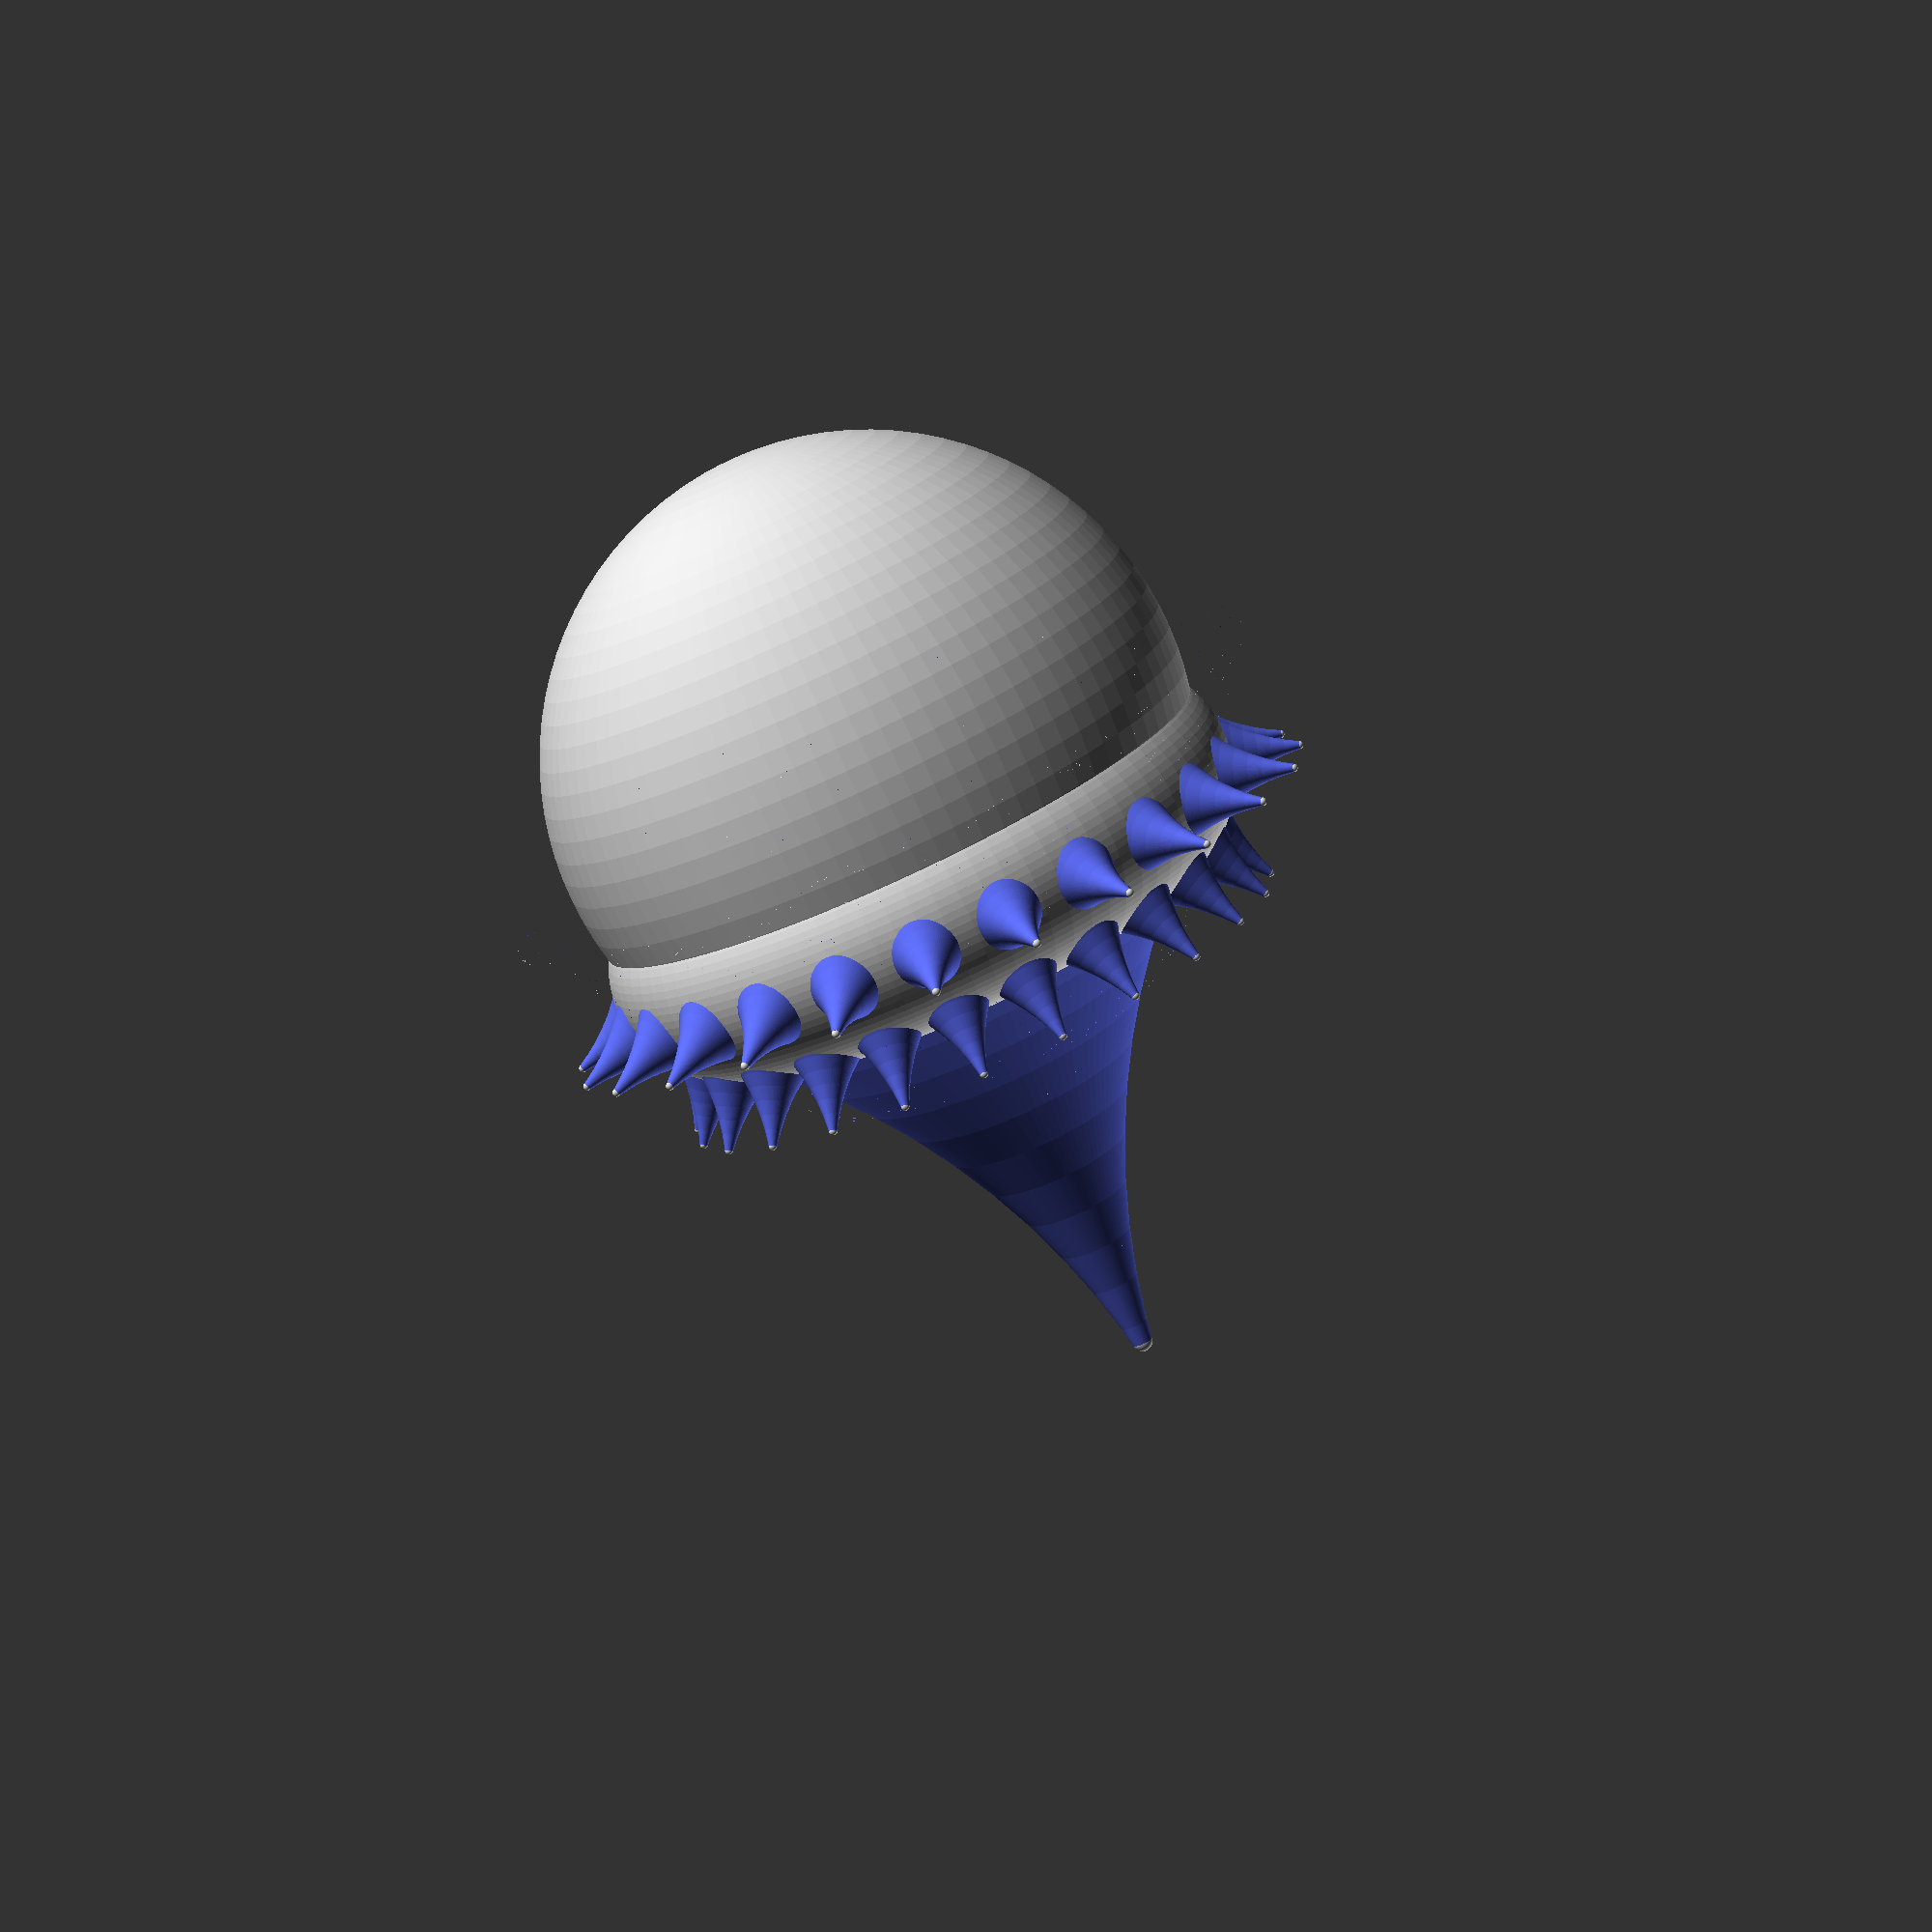
<openscad>
//gaffi stick head
//jkl 20230222

$fn = 90;


//degree notation at 0 deg for (1,0), 90deg at (0,1)

head_sphere_radius = 80; 
head_sphere_degree_to_intersection = 45; ///please limit to 90 to 180 degress?


//main_point_sphere_radius = 78.9; //what makes the drop part
main_point_sphere_degree_to_intersection = 45; ///please limit to 270 to 360 degress?
drop_curve_angle_provided = true;

point_rounding_radius = 2.5;

///coool i messed up something and only 45 deg works righ tnow...

//main_point_tip_radius = 5;
//main_point_length = 25;
//main_sphere_radius = 60;
//point_intersection_height_scaling_factor = 1;
//point_intersection_height_adjustment = 0;
//
//intersect_height = (main_sphere_radius) * 1/2; //at what height above the center of the sphere does the bottom of the torus intersect with the sphere
//
//
////stuff to make below a little cleaner
//main_point_circle_radius = (main_sphere_radius - main_point_tip_radius);








//given radius of actaul head/main body of drop and angle that the droppy/pointy part meets the head, and (angle of incidence relative to droppy constructor OR that said anglle is complementary to main body angle) then calc other things

if (drop_curve_angle_provided){
//    main_point_sphere_radius = (cos(head_sphere_degree_to_intersection)*head_sphere_radius)/2 + pow(((2*(cos(head_sphere_degree_to_intersection)*head_sphere_radius))/tan(2*main_point_sphere_degree_to_intersection/4)),2)/(8*(cos(head_sphere_degree_to_intersection)*head_sphere_radius));
    makeMainPoint(head_sphere_radius, head_sphere_degree_to_intersection, main_point_sphere_degree_to_intersection, point_rounding_radius);
} else {
//    main_point_sphere_radius = (cos(head_sphere_degree_to_intersection)*head_sphere_radius)/2 + pow(((2*(cos(head_sphere_degree_to_intersection)*head_sphere_radius))/tan(2*(90-head_sphere_degree_to_intersection)/4)),2)/(8*(cos(head_sphere_degree_to_intersection)*head_sphere_radius));
    makeMainPoint(head_sphere_radius, head_sphere_degree_to_intersection, 90-head_sphere_degree_to_intersection, point_rounding_radius);
}


sphere(head_sphere_radius);



donut_offset = head_sphere_radius/2+15;

rotate_extrude(convexity = 10){
//            translate([drop_sphere_translation_x, drop_sphere_translation_y]){
    //to make the donut we just need it moved above the x axis and juuuuust barely past the y axis. placing said object is when we might need other math
    translate([donut_offset, donut_offset-25]){
        color("red")
        circle(r = head_sphere_radius/3+0);
    }  
}


        
//        i = 0;
        
        for (i = [0:15:350]){
        rotate([53,0,i]){
        translate([0,0,84]){
            rotate([-20,0,0]){
makeSecondaryPoint(20,50,1,1);
            }
        }
    } 
//}

        rotate([66,0,i]){
        translate([0,0,86]){
            rotate([7,0,0]){
makeSecondaryPoint(20,50,1,1);
            }
        }
    } 
}

module makeSecondaryPoint(point_height, subtractor_donut_radius, skew_factor, point_clip_radius){
    
    subtractor_donut_radius = subtractor_donut_radius;
    
    chord_length_for_point_rounding = 2*sqrt(2*subtractor_donut_radius*point_clip_radius - pow(point_clip_radius, 2));
    
//    echo(chord_length_for_point_rounding);
    
    degree_to_bottom_of_point_rounding_subtractor = atan((2*point_clip_radius)/chord_length_for_point_rounding)*4/2; //divide by two at the end to get half the angle of chord, so can find y offset
    
//    echo(degree_to_bottom_of_point_rounding_subtractor);
    
    y_offset_from_center_height_of_torus_for_point_truncator = sin(degree_to_bottom_of_point_rounding_subtractor)*subtractor_donut_radius;
//    echo("secondary point");
//    echo(y_offset_from_center_height_of_torus_for_point_truncator);
    
    translate([0,0,-(subtractor_donut_radius-point_height-y_offset_from_center_height_of_torus_for_point_truncator+point_clip_radius)]){
        difference(){
        h=subtractor_donut_radius;
        w=subtractor_donut_radius;
        
        translate([0, 0, 0]){
            cylinder(h, w, w);
        }
        
        rotate_extrude(convexity = 10){
//            translate([drop_sphere_translation_x, drop_sphere_translation_y]){
            //to make the donut we just need it moved above the x axis and juuuuust barely past the y axis. placing said object is when we might need other math
            translate([subtractor_donut_radius+0.0001, subtractor_donut_radius]){
                color("red")
                circle(r = subtractor_donut_radius);
            }  
        }
        
        //remove pointy tip
        translate([0, 0, subtractor_donut_radius-y_offset_from_center_height_of_torus_for_point_truncator]){
            cylinder(h, w, w);
        }
        //remove excess bottom curve
        translate([0, 0, 0]){
            cylinder(h-point_height-y_offset_from_center_height_of_torus_for_point_truncator+point_clip_radius, w, w);
        }

    }
    
        translate([0,0,subtractor_donut_radius-y_offset_from_center_height_of_torus_for_point_truncator]){
        sphere(point_clip_radius);
    }
}
    
}

//https://en.wikipedia.org/wiki/Circular_segment

module makeMainPoint(radius_of_main_body, degree_of_incidence_wrt_main_body, degree_of_incidence_wrt_drop_subtractor, radius_of_point_truncation){
    
    drop_subtractor_sphere_radius = (cos(degree_of_incidence_wrt_main_body)*radius_of_main_body)/2 + pow(((2*(cos(degree_of_incidence_wrt_main_body)*radius_of_main_body))/tan(2*degree_of_incidence_wrt_drop_subtractor/4)),2)/(8*(cos(degree_of_incidence_wrt_main_body)*radius_of_main_body));
    
    drop_sphere_translation_x = radius_of_main_body*cos(degree_of_incidence_wrt_main_body) - drop_subtractor_sphere_radius*-cos(degree_of_incidence_wrt_main_body); 

    drop_sphere_translation_y = radius_of_main_body*sin(degree_of_incidence_wrt_main_body) - drop_subtractor_sphere_radius*-sin(degree_of_incidence_wrt_main_body);
    
    chord_length_for_point_rounding = 2*sqrt(2*drop_subtractor_sphere_radius*radius_of_point_truncation - pow(radius_of_point_truncation, 2));
    
//    echo(chord_length_for_point_rounding);
    
    degree_to_bottom_of_point_rounding_subtractor = atan((2*radius_of_point_truncation)/chord_length_for_point_rounding)*4/2; //divide by two at the end to get half the angle of chord, so can find y offset
    
//    echo(degree_to_bottom_of_point_rounding_subtractor);
    
    y_offset_from_center_height_of_torus_for_point_truncator = sin(degree_to_bottom_of_point_rounding_subtractor)*drop_subtractor_sphere_radius;
//    echo(y_offset_from_center_height_of_torus_for_point_truncator);
    
    difference(){
        h=abs(drop_subtractor_sphere_radius*sin(degree_of_incidence_wrt_drop_subtractor));
        w=abs(radius_of_main_body*cos(degree_of_incidence_wrt_main_body));
        
        translate([0, 0, radius_of_main_body*sin(degree_of_incidence_wrt_main_body)]){
            cylinder(h, w, w);
        }
        
        rotate_extrude(convexity = 10, $fn = 100){
//            translate([drop_sphere_translation_x, drop_sphere_translation_y]){
            //to make the donut we just need it moved above the x axis and juuuuust barely past the y axis. placing said object is when we might need other math
            translate([drop_subtractor_sphere_radius+0.0001, drop_subtractor_sphere_radius]){
                color("red")
                circle(r = drop_subtractor_sphere_radius);
            }  
        }
        echo(drop_subtractor_sphere_radius);
        echo(drop_sphere_translation_y);
        
        translate([0, 0, drop_sphere_translation_y-y_offset_from_center_height_of_torus_for_point_truncator]){
            cylinder(h, w, w);
        }

    }
    
    translate([0,0,drop_sphere_translation_y-y_offset_from_center_height_of_torus_for_point_truncator]){
        sphere(radius_of_point_truncation);
    }

        
        
}












/*

//second attempt allowed for both spheres to be moved around. maybe useful?

//degree notation at 0 deg for (1,0), 90deg at (0,1)

main_sphere_radius = 10; 
main_sphere_degree_to_intersection = 135; ///please limit to 90 to 180 degress?

main_point_sphere_radius = 20; //what makes the drop part
main_point_sphere_degree_to_intersection = 315; ///please limit to 270 to 360 degress?



main_sphere_translation_x = main_point_sphere_radius*cos(main_point_sphere_degree_to_intersection) - main_sphere_radius*cos(main_sphere_degree_to_intersection); //main sphere usually 45 deg off of drop sphere?

main_sphere_translation_y = main_point_sphere_radius*sin(main_point_sphere_degree_to_intersection) - main_sphere_radius*sin(main_sphere_degree_to_intersection);

//main sphere
//    rotate_extrude(convexity = 10){
        translate([main_sphere_translation_x, main_sphere_translation_y, 0]){
            circle(r = main_sphere_radius);
        }
//    }
    
    
//drop sphere
//        rotate_extrude(convexity = 10){
        translate([0, 0, 0]){
            circle(r = main_point_sphere_radius);
        }
//    }
        h=abs(main_point_sphere_radius*sin(main_point_sphere_degree_to_intersection));
        w=abs(main_sphere_radius*cos(main_sphere_degree_to_intersection)); //w=x
//        translate([main_sphere_translation_x, main_sphere_translation_y, 10]){
        translate([main_point_sphere_radius*cos(main_point_sphere_degree_to_intersection), main_point_sphere_radius*sin(main_point_sphere_degree_to_intersection), 10]){
//            circle(r = main_sphere_radius);
            color("blue")
            square([w,h], center=false);
        }
*/
</openscad>
<views>
elev=78.0 azim=75.0 roll=204.7 proj=p view=wireframe
</views>
